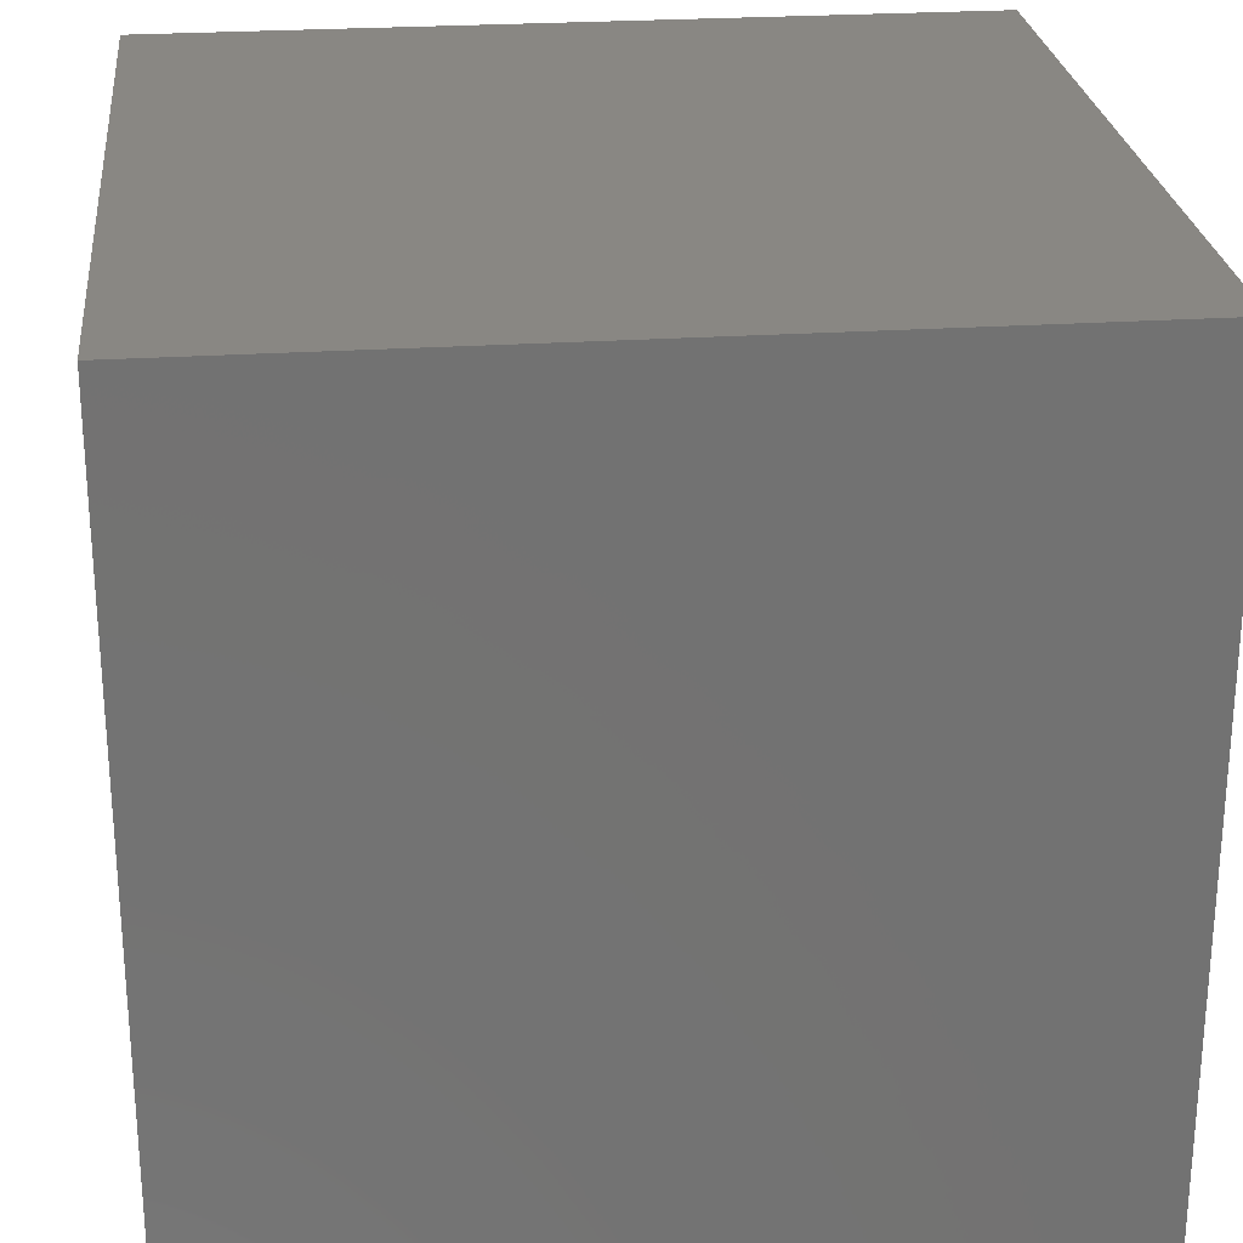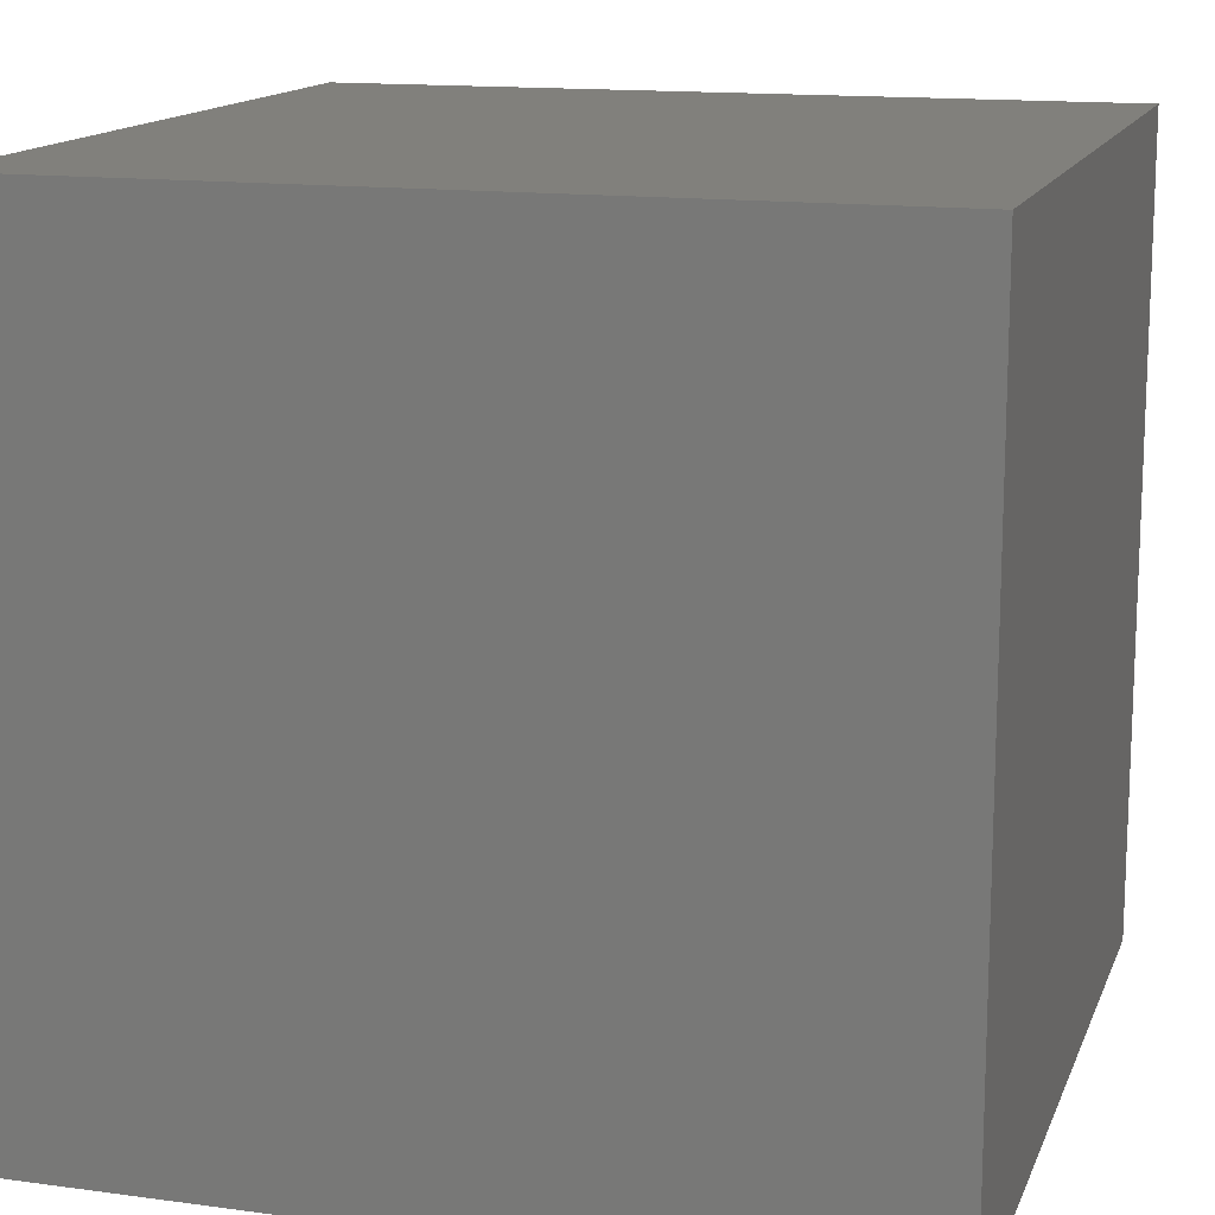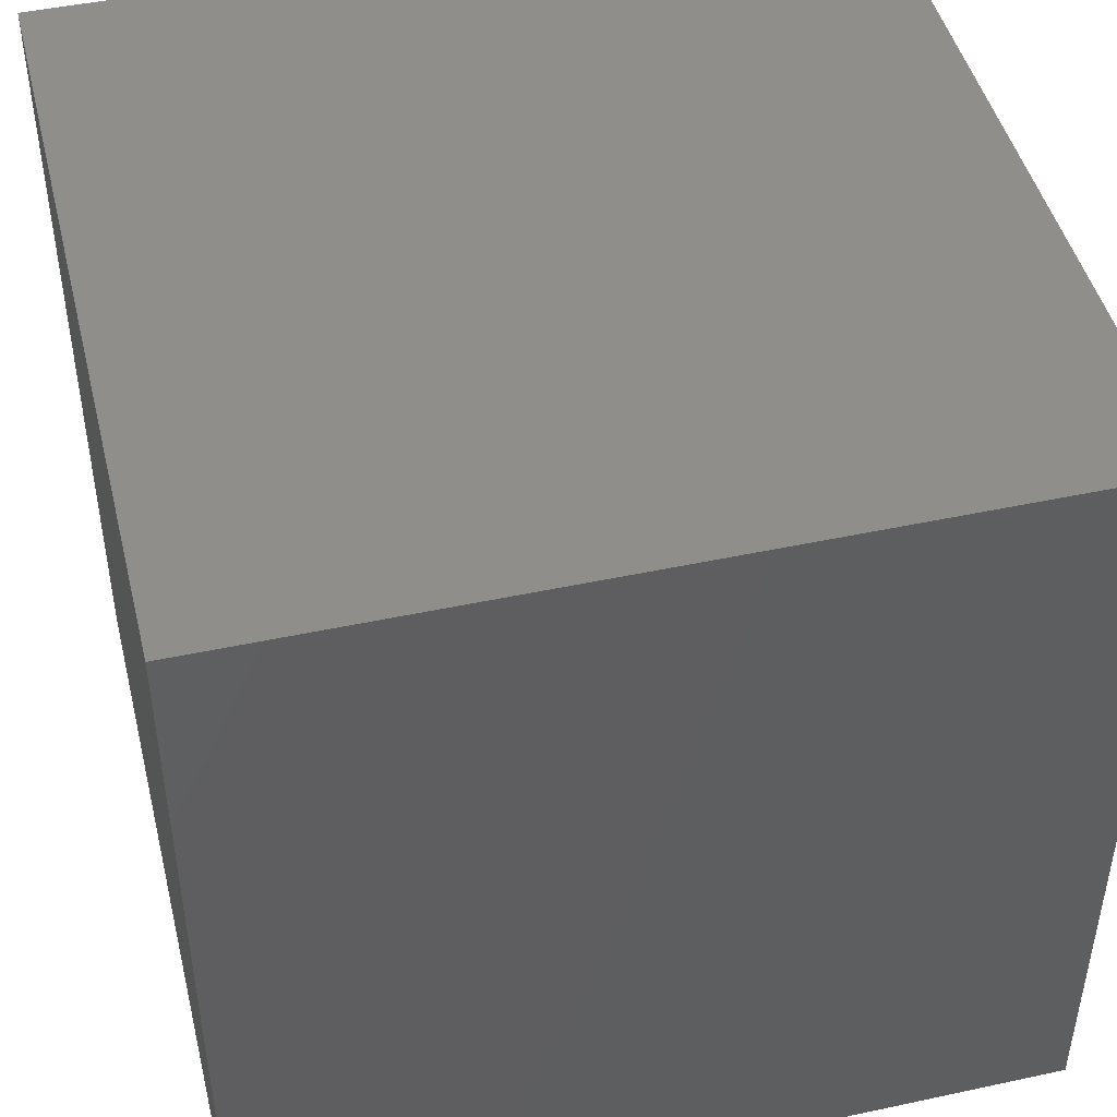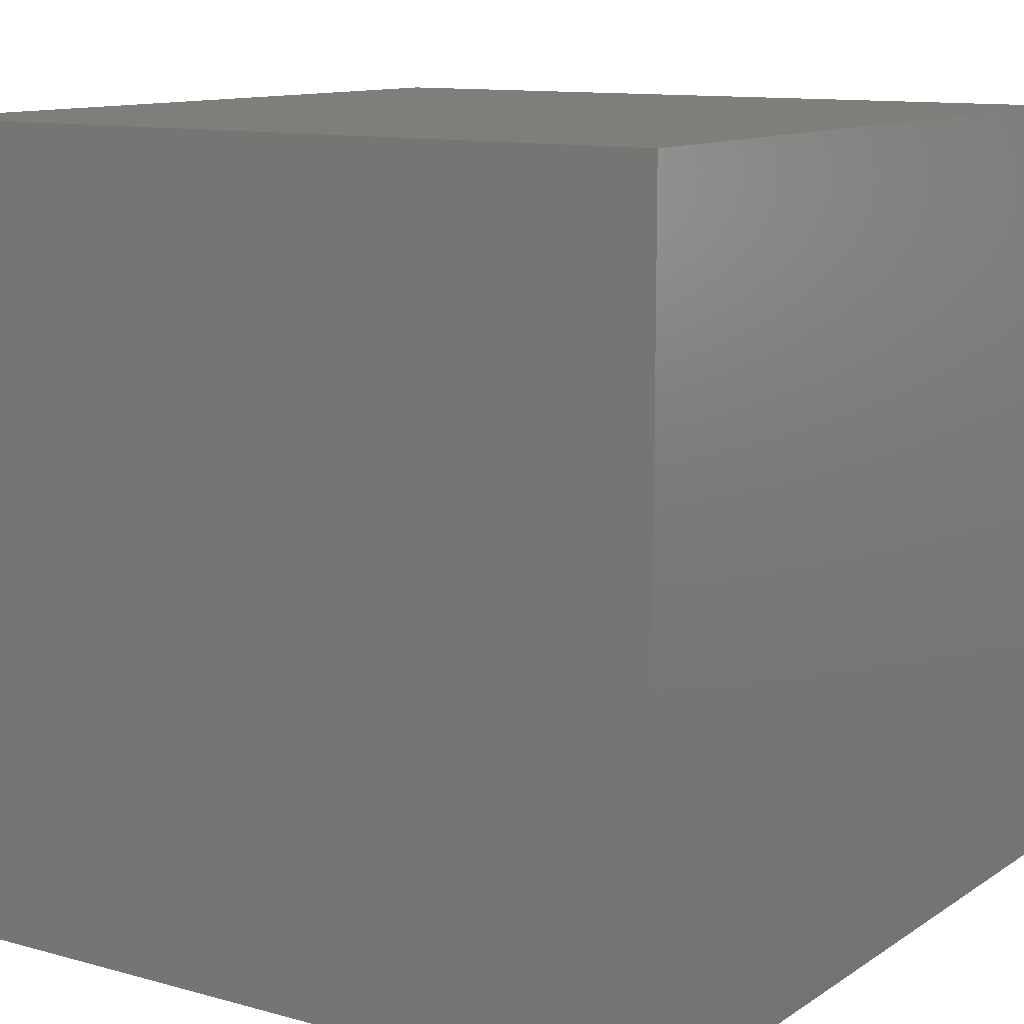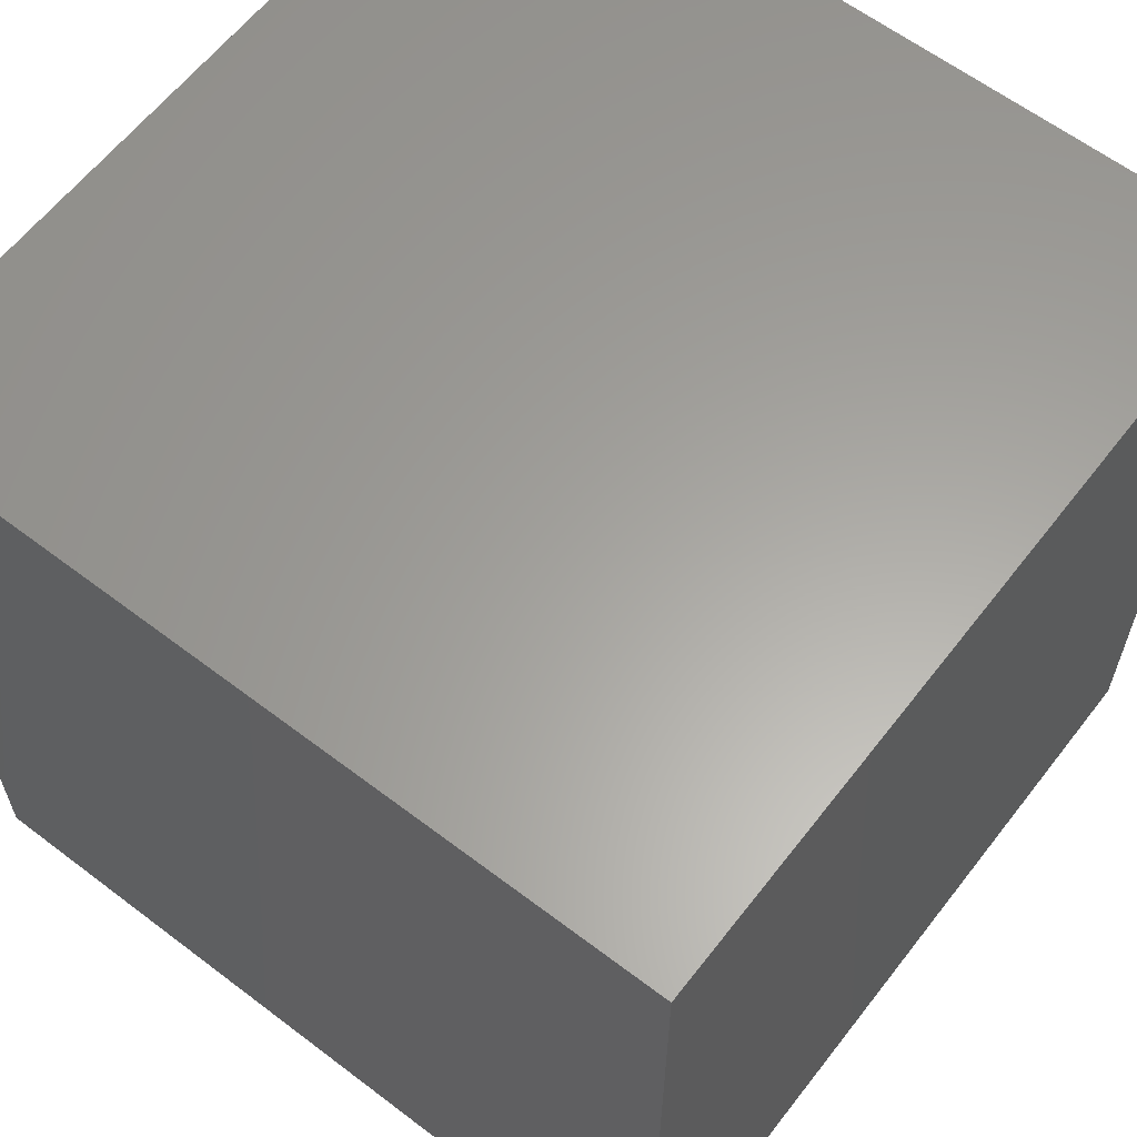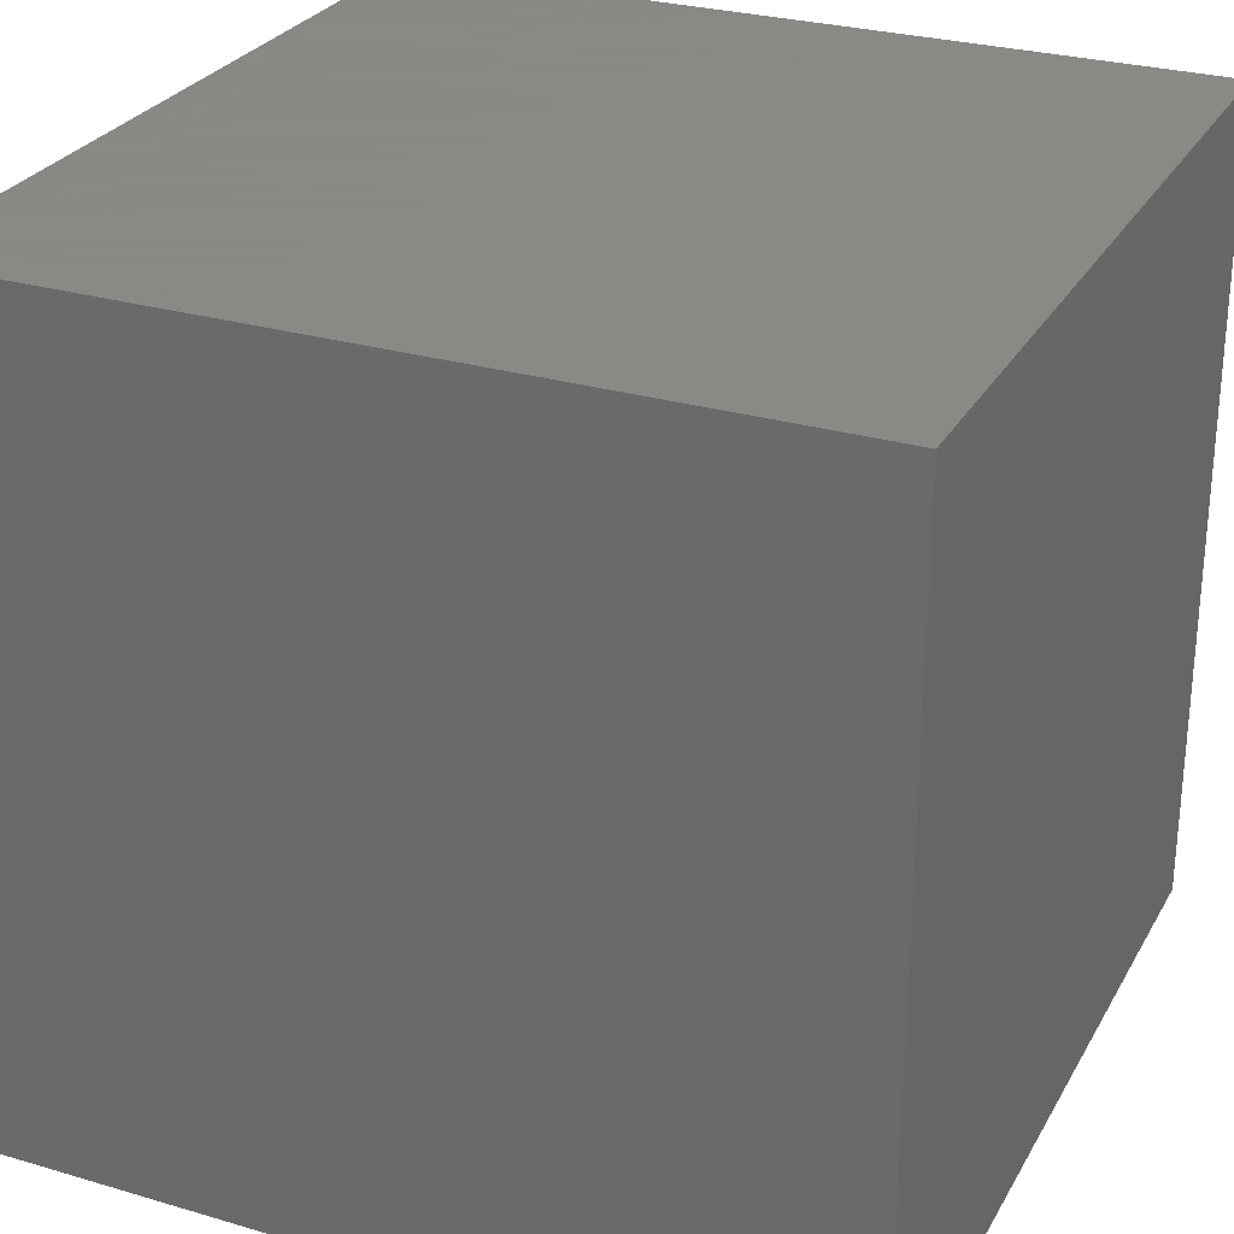
<metadata>
{"format":"stl","ext":"stl","renderer":"f3d","projection":"perspective","resolution":1024,"background":"white","views":[{"elev":25.6,"azim":84.0,"up":"+Y"},{"elev":14.3,"azim":-163.5,"up":"+Z"},{"elev":46.3,"azim":76.2,"up":"+Z"},{"elev":11.5,"azim":33.5,"up":"+Y"},{"elev":61.6,"azim":-52.3,"up":"+Z"},{"elev":27.9,"azim":-65.9,"up":"+Z"}]}
</metadata>
<code>
# stl→obj: 8 verts, 12 faces
v 30 -30 0
v 30 -30 30
v 0 -30 30
v 0 -30 0
v 0 0 30
v 0 0 0
v 30 0 30
v 30 0 0
f 1 2 3
f 1 3 4
f 4 3 5
f 4 5 6
f 6 5 7
f 6 7 8
f 8 7 2
f 8 2 1
f 7 5 3
f 7 3 2
f 1 4 6
f 1 6 8

</code>
